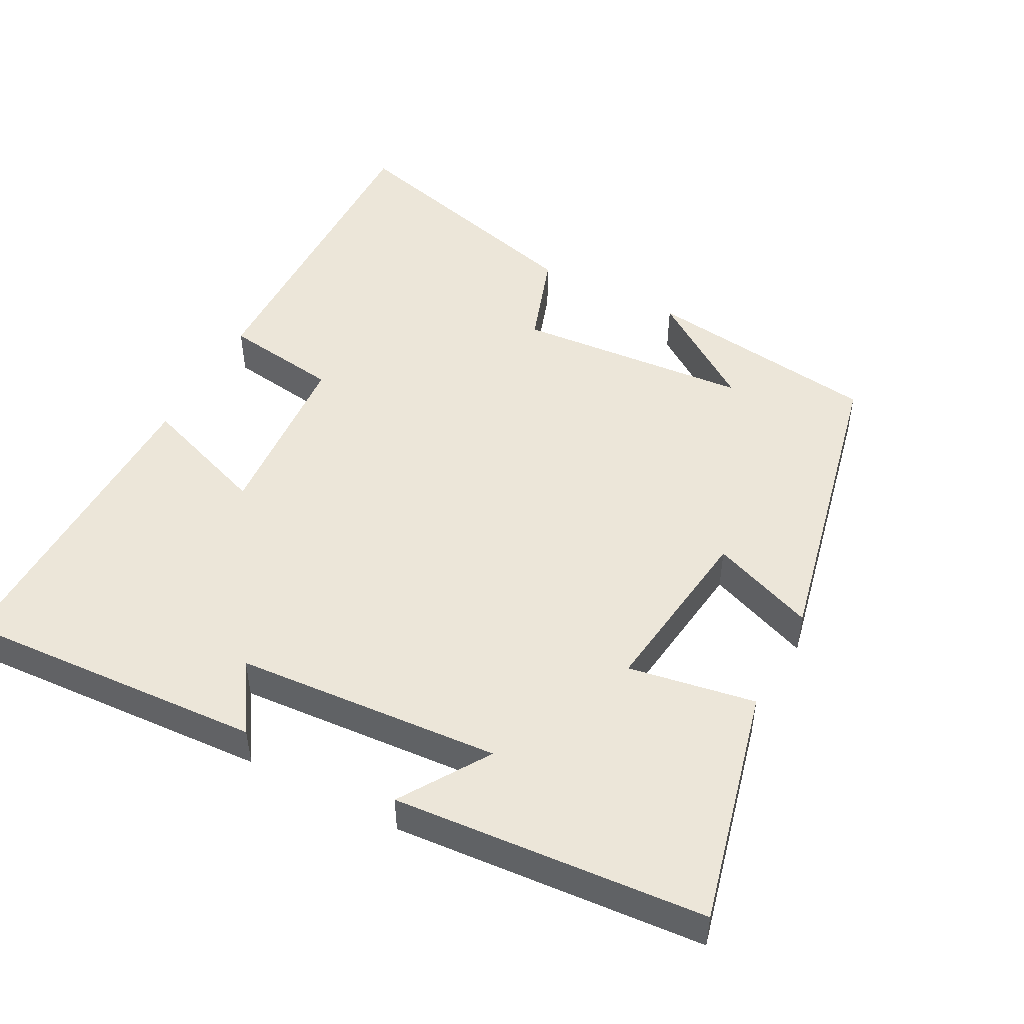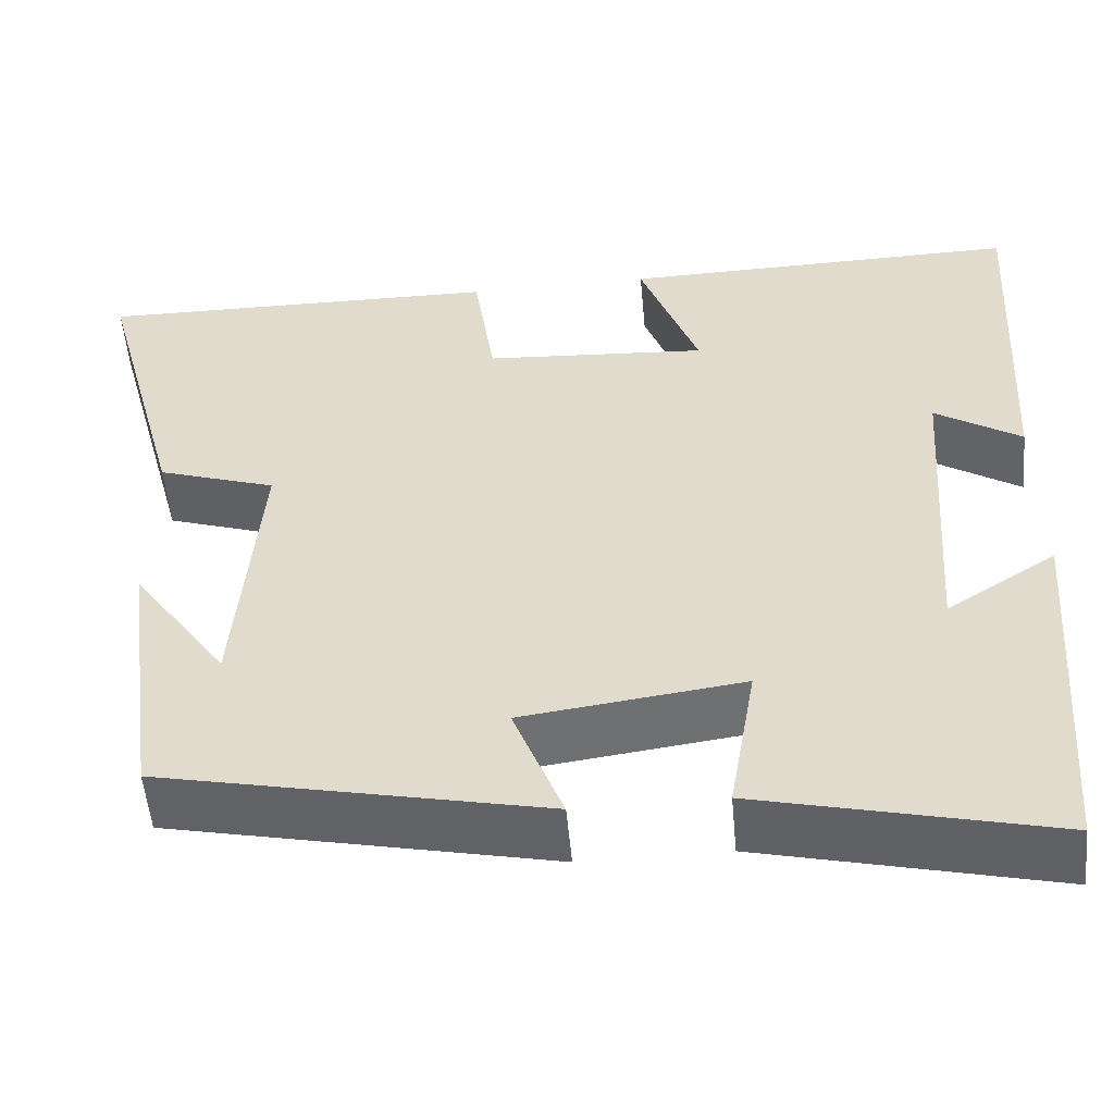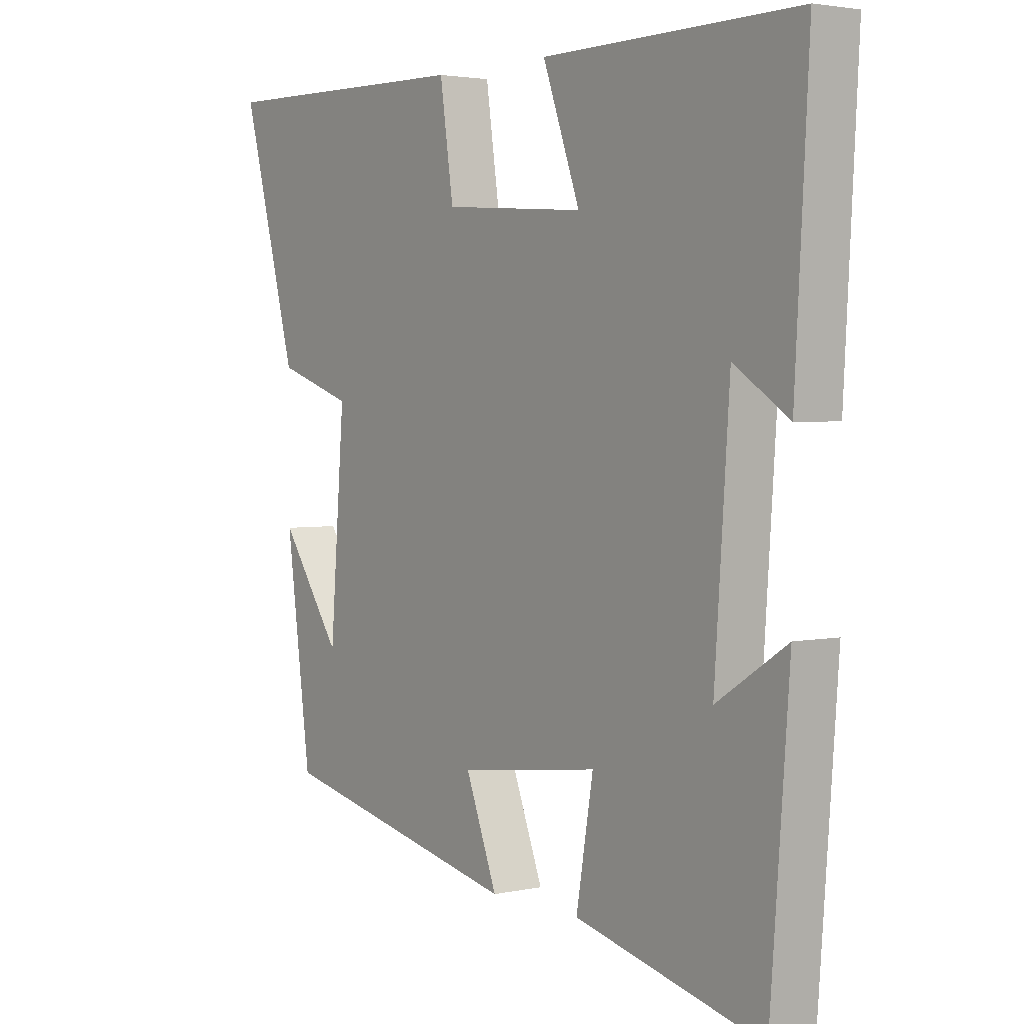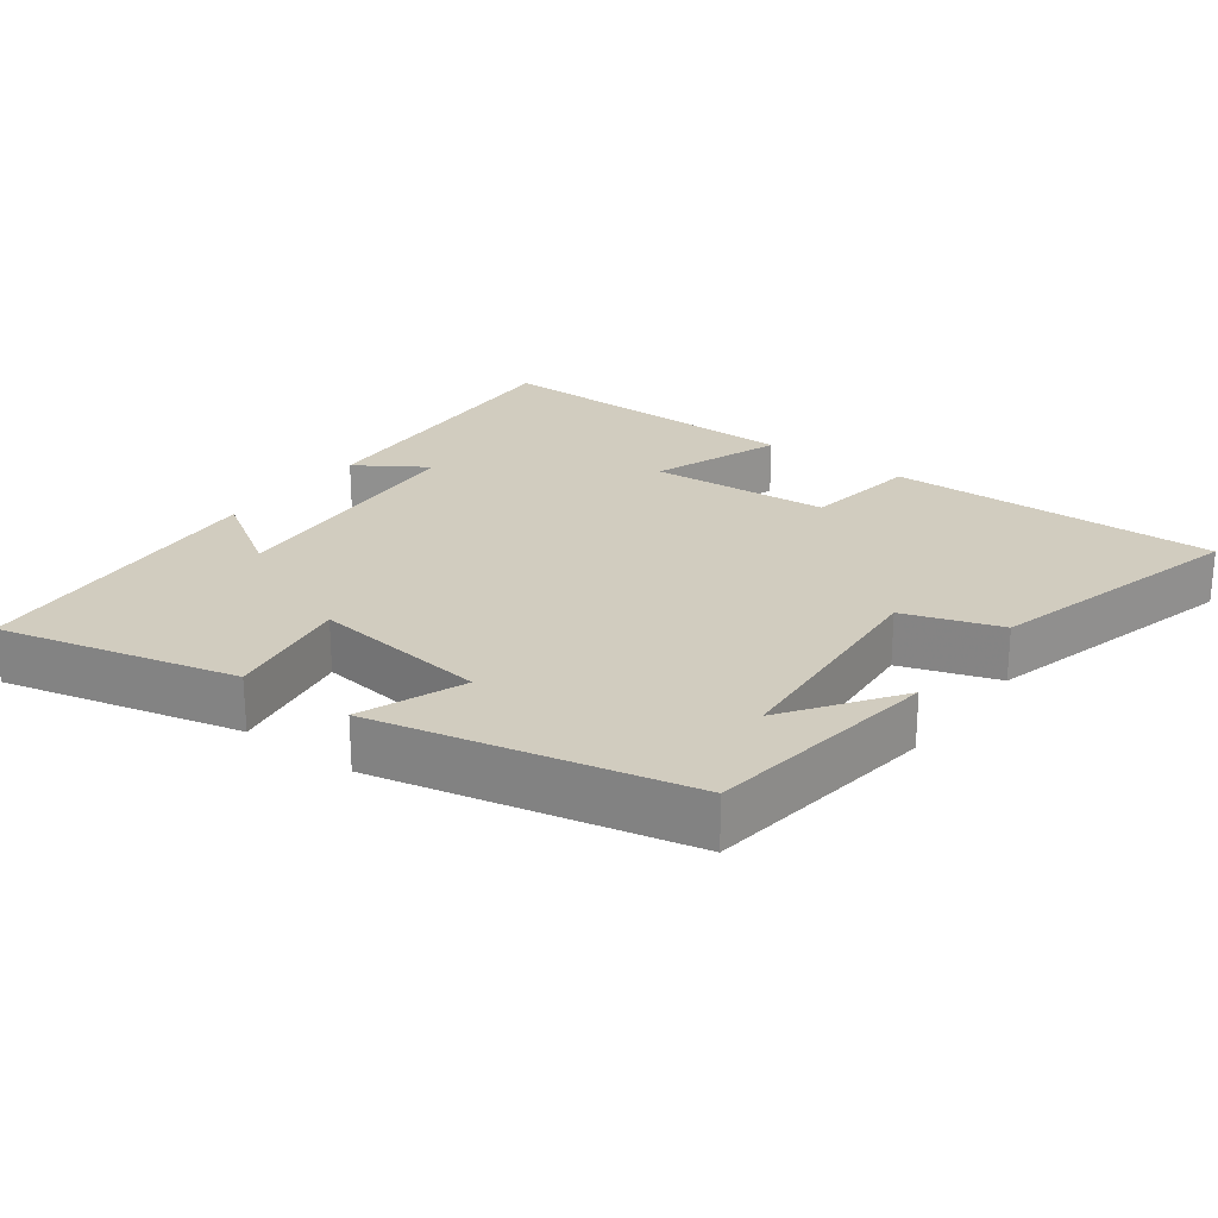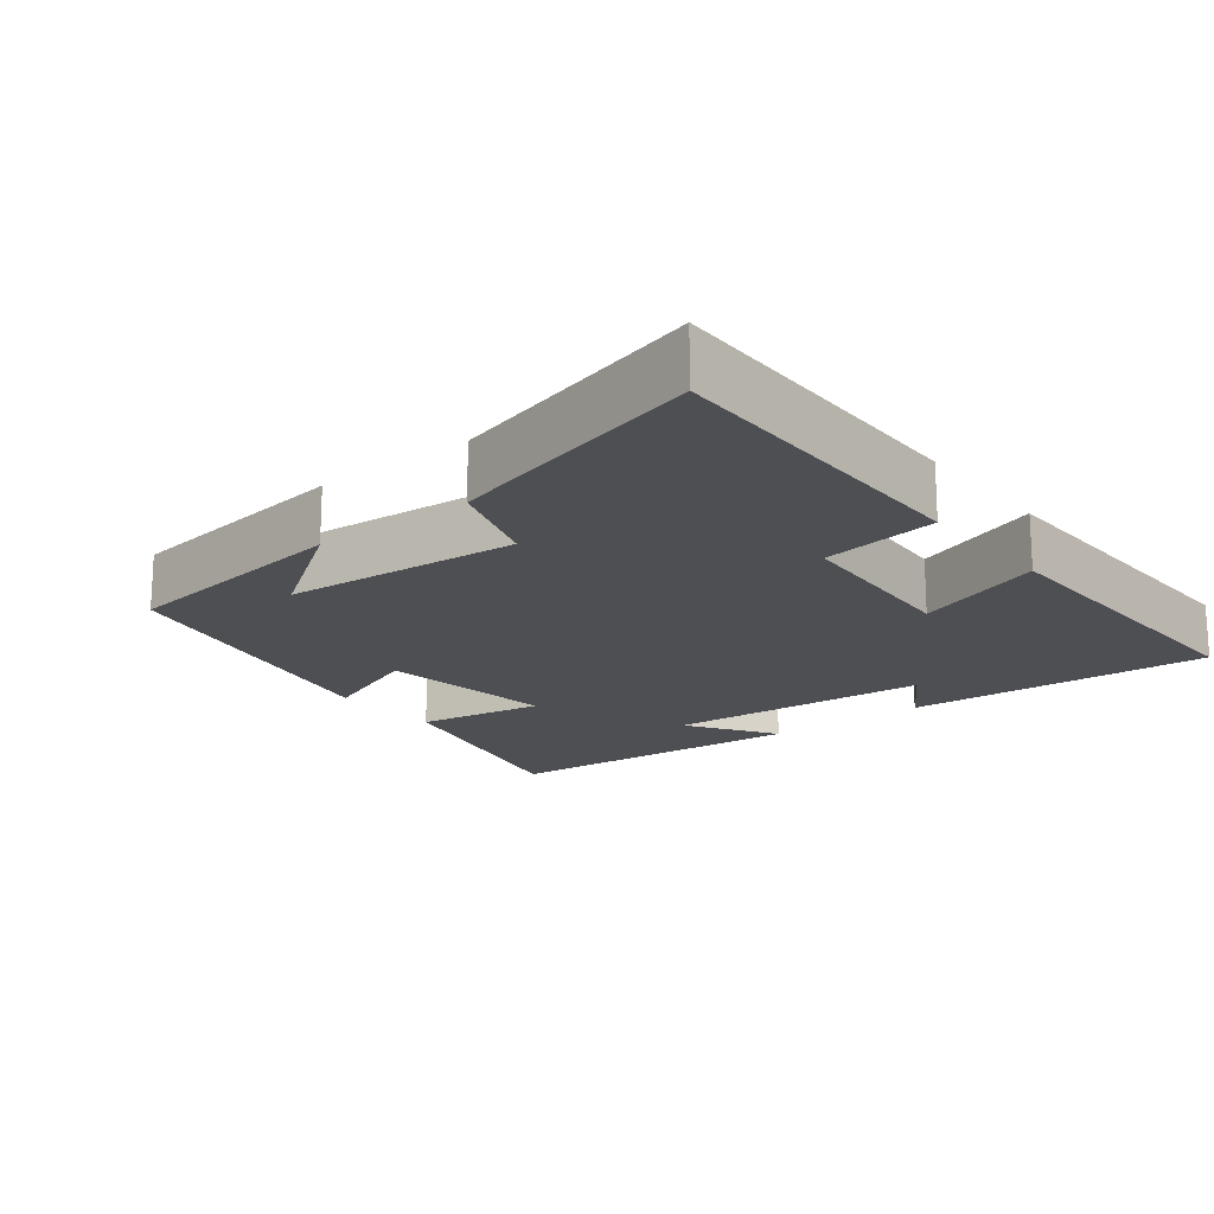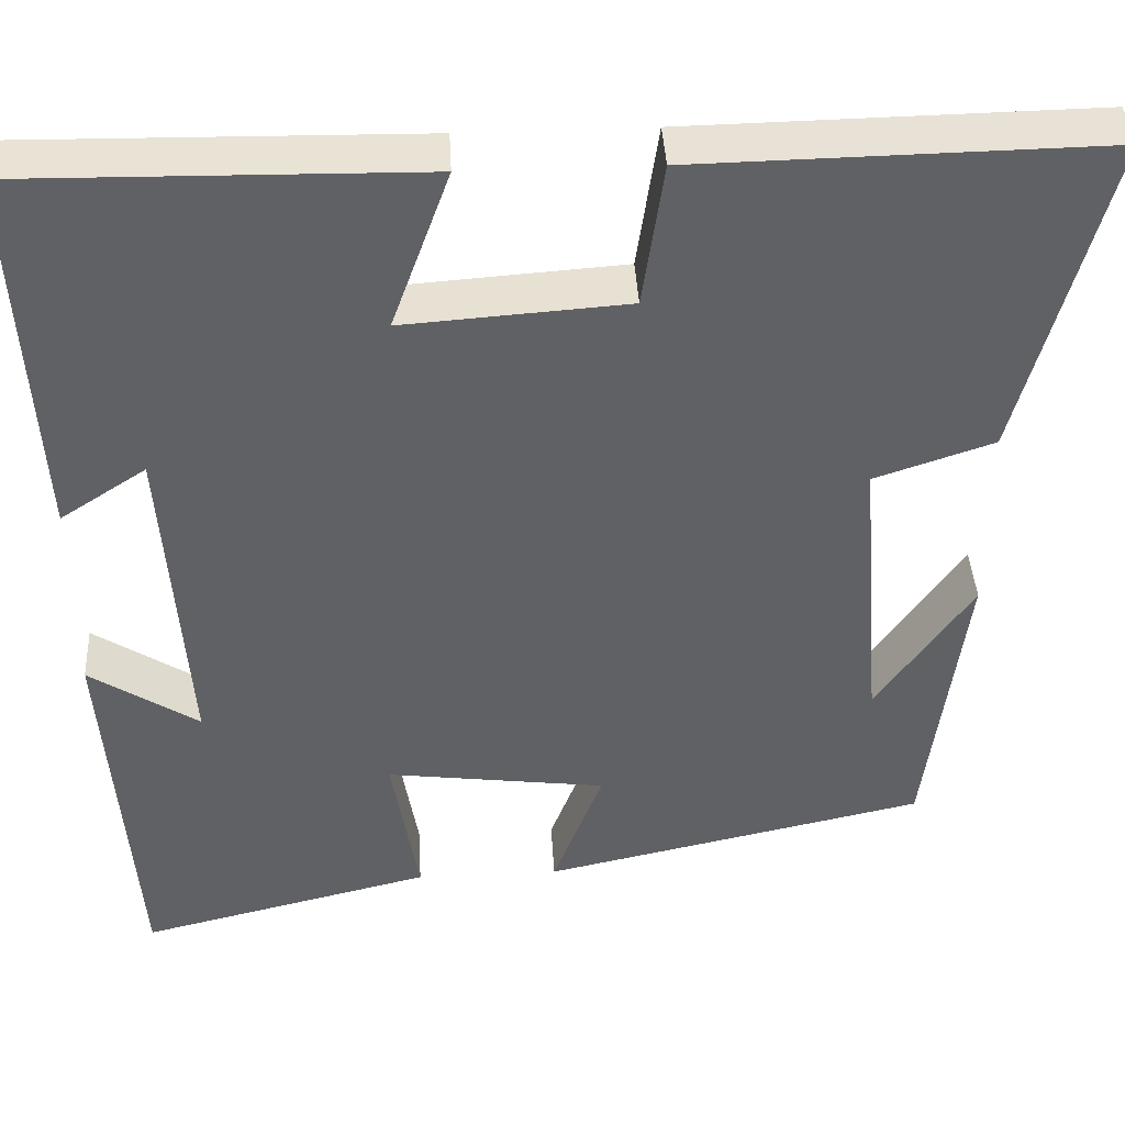
<metadata>
{"format":"obj","ext":"obj","renderer":"f3d","projection":"perspective","resolution":1024,"background":"white","views":[{"elev":48.8,"azim":117.8,"up":"+Y"},{"elev":-53.7,"azim":5.2,"up":"+Z"},{"elev":3.0,"azim":53.6,"up":"+Z"},{"elev":24.0,"azim":-143.4,"up":"+Y"},{"elev":-17.7,"azim":-51.6,"up":"+Y"},{"elev":40.8,"azim":176.9,"up":"+Z"}]}
</metadata>
<code>
v 0.467 0.07 -0.58
v 0.137 0.07 -0.5
v 0.167 0.07 -0.323
v -0.081 0.07 -0.355
v -0.025 0.07 -0.5
v -0.456 0.07 -0.406
v -0.5 0.07 -0.076
v -0.392 0.07 -0.231
v -0.366 0.07 0.097
v -0.5 0.07 0.142
v -0.598 0.07 0.508
v -0.137 0.07 0.5
v -0.113 0.07 0.337
v 0.139 0.07 0.319
v 0.073 0.07 0.5
v 0.524 0.07 0.507
v 0.5 0.07 0.081
v 0.403 0.07 0.144
v 0.377 0.07 -0.226
v 0.5 0.07 -0.147
v 0.467 0 -0.58
v 0.137 0 -0.5
v 0.167 0 -0.323
v -0.081 0 -0.355
v -0.025 0 -0.5
v -0.456 0 -0.406
v -0.5 0 -0.076
v -0.392 0 -0.231
v -0.366 0 0.097
v -0.5 0 0.142
v -0.598 0 0.508
v -0.137 0 0.5
v -0.113 0 0.337
v 0.139 0 0.319
v 0.073 0 0.5
v 0.524 0 0.507
v 0.5 0 0.081
v 0.403 0 0.144
v 0.377 0 -0.226
v 0.5 0 -0.147
f 19 20 1 2
f 18 19 2 3
f 16 17 18
f 15 16 18
f 14 15 18
f 18 3 4
f 14 18 4
f 13 14 4
f 11 12 13
f 10 11 13
f 9 10 13
f 8 9 13 4
f 6 7 8
f 4 5 6 8
f 22 21 40 39
f 23 22 39 38
f 38 37 36
f 38 36 35
f 38 35 34
f 24 23 38
f 24 38 34
f 24 34 33
f 33 32 31
f 33 31 30
f 33 30 29
f 24 33 29 28
f 28 27 26
f 28 26 25 24
f 1 21 22 2
f 2 22 23 3
f 3 23 24 4
f 4 24 25 5
f 5 25 26 6
f 6 26 27 7
f 7 27 28 8
f 8 28 29 9
f 9 29 30 10
f 10 30 31 11
f 11 31 32 12
f 12 32 33 13
f 13 33 34 14
f 14 34 35 15
f 15 35 36 16
f 16 36 37 17
f 17 37 38 18
f 18 38 39 19
f 19 39 40 20
f 20 40 21 1

</code>
